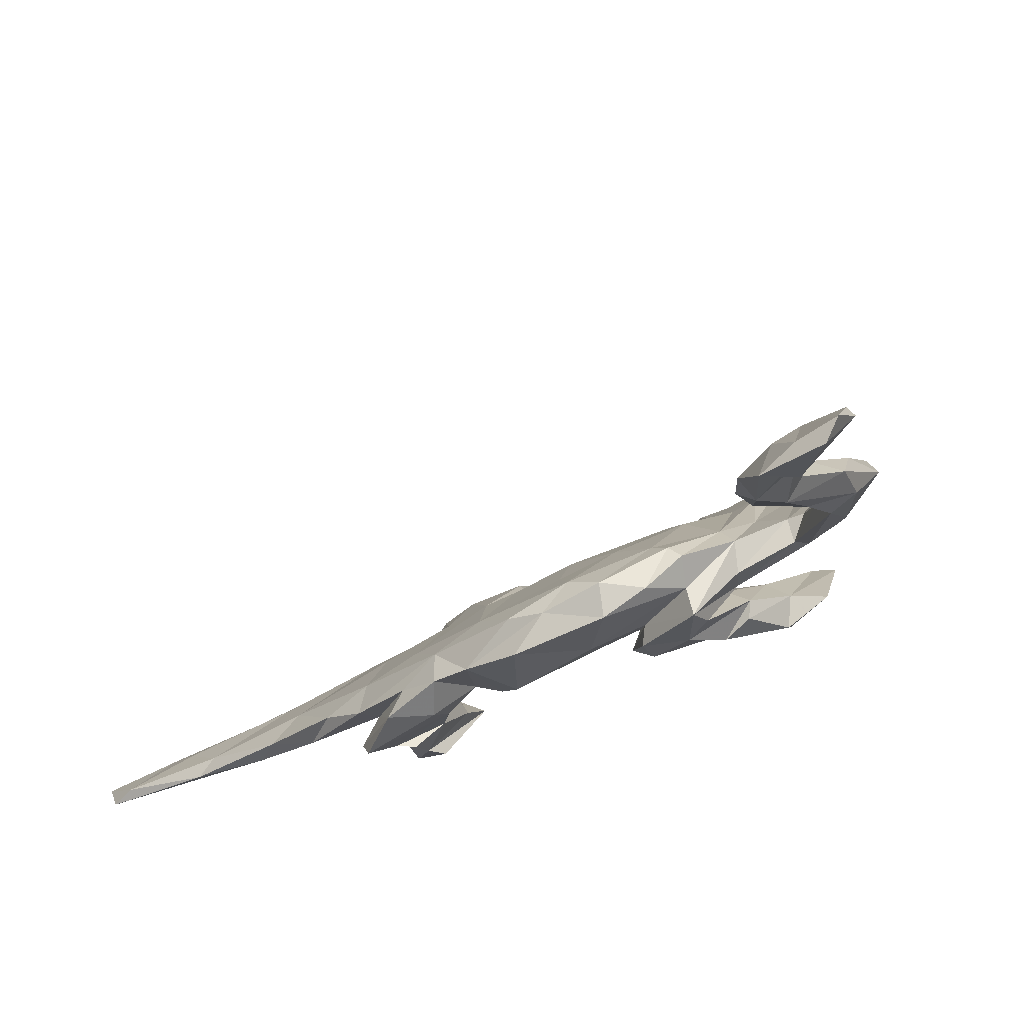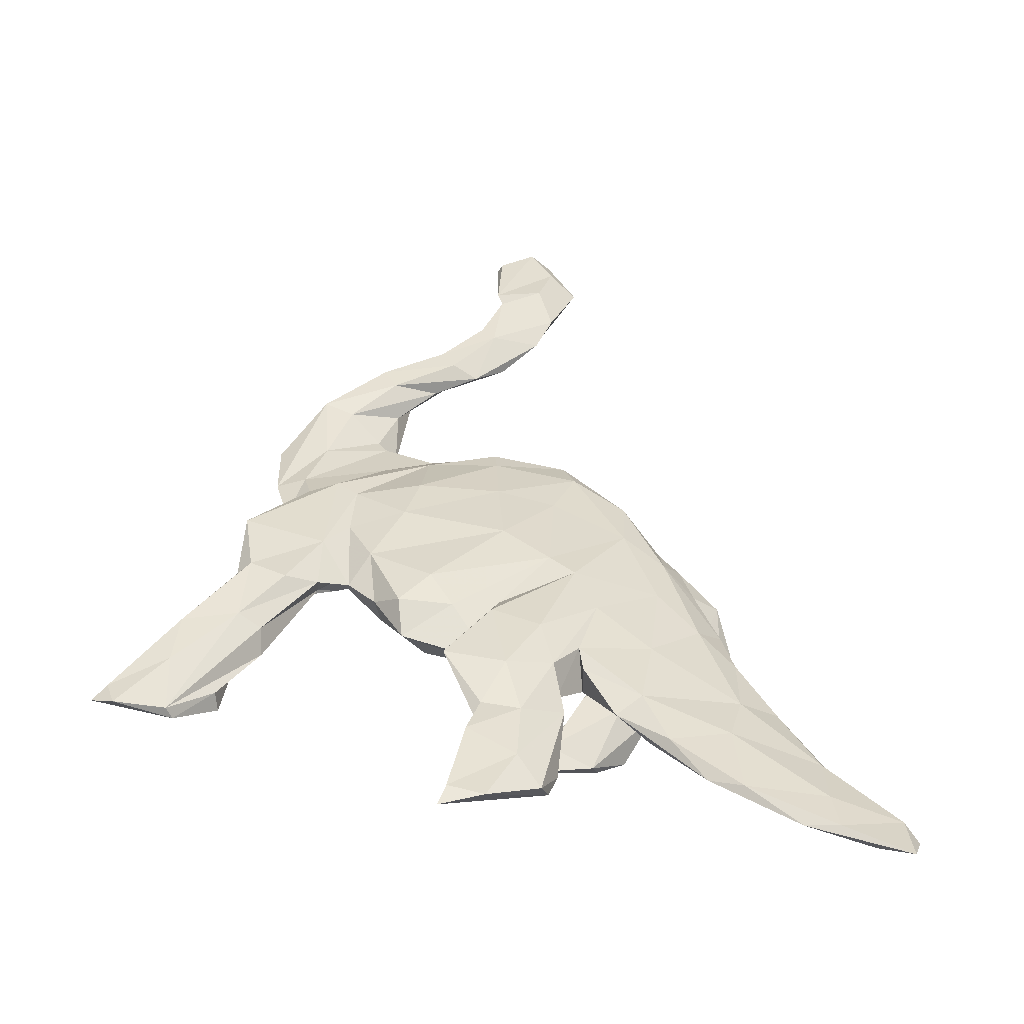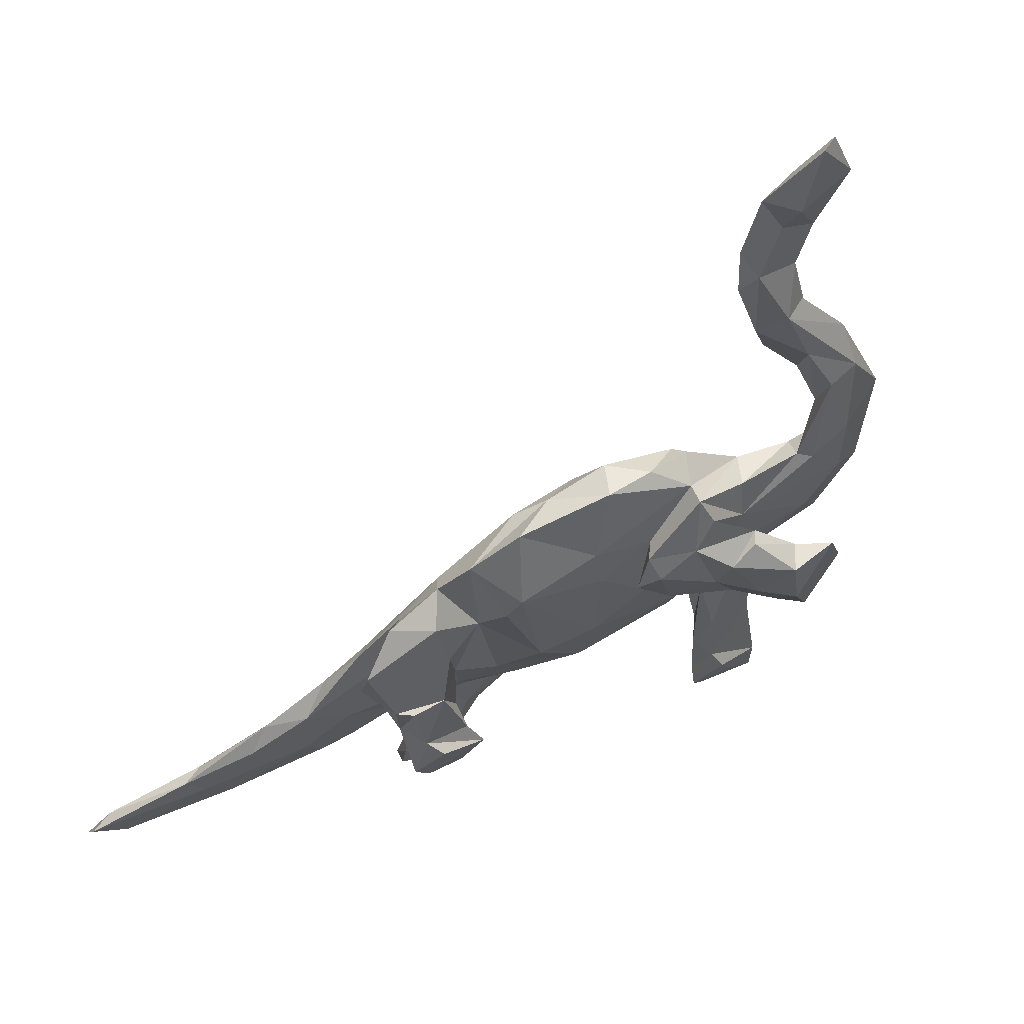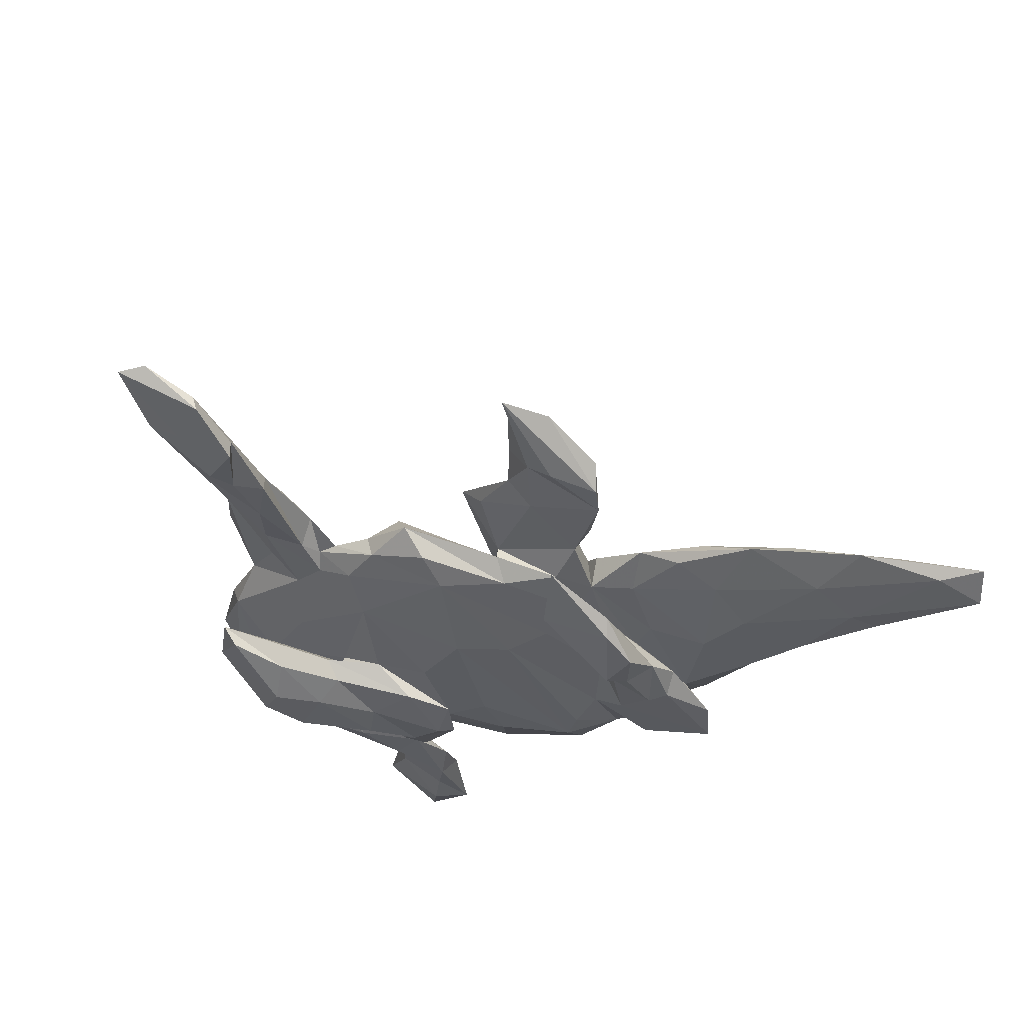
<metadata>
{"format":"obj","ext":"obj","renderer":"f3d","projection":"perspective","resolution":1024,"background":"white","views":[{"elev":26.5,"azim":18.4,"up":"+Y"},{"elev":-0.6,"azim":-130.6,"up":"+Y"},{"elev":1.6,"azim":17.3,"up":"+Y"},{"elev":-64.0,"azim":-145.2,"up":"+Y"}]}
</metadata>
<code>
v -0.2851 -0.1476 0.05739
v -0.2735 -0.1445 0.07424
v -0.2634 -0.1458 0.05013
v -0.2641 -0.1334 0.07182
v -0.2362 -0.1336 0.02102
v -0.2513 -0.133 0.03454
v -0.2107 -0.1051 0.06348
v -0.2169 -0.115 0.07097
v -0.2344 -0.1195 0.0444
v -0.2051 -0.1132 0.00681
v -0.2047 -0.122 0.03042
v -0.2102 -0.1191 0.05694
v -0.1762 -0.0869 0.02586
v -0.1759 -0.09598 0.06929
v -0.1869 -0.1111 -0.003876
v -0.1592 -0.07235 0.05086
v -0.1465 -0.09245 -0.01011
v -0.1625 -0.0891 -0.009508
v -0.135 -0.06628 -0.004641
v -0.1666 -0.08025 0.07402
v -0.1562 -0.09541 0.03957
v -0.1294 -0.05305 0.07731
v -0.1554 -0.09865 0.01205
v -0.141 -0.07453 0.07368
v -0.1478 -0.1125 -0.09274
v -0.1398 -0.1178 -0.08056
v -0.143 -0.1137 -0.1285
v -0.1084 -0.03328 0.06754
v -0.1267 -0.109 -0.1424
v -0.1267 -0.07538 0.04806
v -0.1295 -0.07707 -0.02011
v -0.1043 -0.0379 0.0902
v -0.1311 -0.09471 -0.09588
v -0.1331 -0.1096 -0.06789
v -0.1122 -0.04123 0.02453
v -0.1289 -0.1187 -0.1505
v -0.1146 -0.07547 -0.0462
v -0.1116 -0.07157 -0.07628
v -0.08055 -0.01115 0.05999
v -0.1129 -0.0729 -0.002207
v -0.1068 -0.08055 -0.1124
v -0.09635 -0.04502 0.07921
v -0.1251 -0.1158 -0.1008
v -0.09353 -0.04027 -0.01582
v -0.1015 -0.05203 -0.01974
v -0.1143 -0.1009 -0.1062
v -0.09894 -0.04781 -0.04048
v -0.1003 -0.05599 0.09516
v -0.09237 -0.06126 0.03296
v -0.1052 -0.06602 0.0279
v -0.09668 -0.07822 -0.07764
v -0.09904 -0.06812 -0.0382
v -0.07478 -0.01373 0.09692
v -0.1013 -0.06847 0.05658
v -0.05967 0.006164 0.08566
v -0.09085 -0.07128 0.06565
v -0.07831 -0.02646 -0.03239
v -0.09303 -0.06602 -0.01281
v -0.09554 -0.06819 -0.0923
v -0.0892 -0.04623 -0.06819
v -0.09766 -0.08272 0.04002
v -0.07752 -0.01762 0.01285
v -0.09404 -0.0774 0.01651
v -0.0963 -0.11 0.01748
v -0.1011 -0.1099 -0.01211
v -0.08088 -0.07216 0.06239
v -0.09536 -0.0767 -0.09651
v -0.07658 -0.021 0.1153
v -0.08296 -0.0909 0.0357
v -0.08693 -0.09716 -0.03277
v -0.08259 -0.06013 0.01977
v -0.09 -0.04828 0.113
v -0.07025 -0.05649 -0.08691
v -0.09522 -0.1134 -0.003389
v -0.07627 -0.07114 0.003288
v -0.06479 -0.04842 0.03974
v -0.05256 0.001488 0.106
v -0.09156 -0.1105 -0.0513
v -0.06994 -0.06498 0.04354
v -0.0539 -0.01792 -0.04888
v -0.0767 -0.05881 -0.002595
v -0.07161 -0.08465 -0.002747
v -0.03587 0.01197 0.01224
v -0.03778 0.02386 0.07221
v -0.07907 -0.06111 -0.027
v -0.05262 0.002937 0.01769
v -0.0609 -0.04079 -0.09122
v -0.05376 -0.0212 0.1044
v -0.05701 -0.04162 -0.05152
v -0.05636 -0.03862 0.07336
v -0.07604 -0.09784 0.02545
v -0.04274 -0.01449 -0.03398
v -0.05573 -0.04881 -0.05065
v -0.06833 -0.09488 -0.0241
v -0.03036 -0.01515 -0.05965
v -0.007411 0.02835 -0.0002832
v -0.05096 -0.04863 0.00517
v -0.04064 -0.01904 0.07131
v -0.03396 0.01251 0.1062
v -0.01367 0.04137 0.09453
v -0.02194 -0.01422 0.07939
v -0.05121 -0.05433 -0.03699
v -0.01937 -0.03349 -0.08894
v 0.01443 0.06025 0.07776
v -0.01222 -0.0118 -0.08575
v -0.01058 -0.006064 0.08763
v 0.00644 0.04971 0.09659
v -0.02466 -0.04011 0.00544
v -0.01187 0.0023 -0.06121
v -0.00424 0.03036 0.1123
v -0.0199 -0.04408 -0.07195
v 0.02623 0.01434 -0.07705
v 0.0007472 0.04423 0.04793
v 0.04053 0.05249 0.096
v 0.02525 0.05312 0.02319
v 0.008338 -0.01424 -0.08782
v 0.03951 0.03998 -0.04053
v 0.03485 0.06805 0.08675
v 0.02738 0.01913 0.0748
v -0.01802 -0.04465 -0.052
v 0.008632 -0.02542 -0.08235
v 0.02365 0.004468 0.04945
v 0.05153 0.07041 0.04409
v 0.05474 0.05701 -0.01578
v 0.003593 -0.02654 -0.005792
v 0.02955 -0.004543 -0.09106
v 0.03706 -0.002769 0.006963
v 0.06323 0.07671 0.05245
v 0.03596 0.001756 -0.1332
v 0.05848 0.06451 0.0782
v 0.0346 -0.01968 -0.1673
v 0.0279 -0.02849 -0.1561
v 0.03147 -0.002554 -0.1126
v 0.01523 -0.07107 -0.2293
v 0.04069 -0.0005039 -0.09161
v 0.02696 -0.0443 -0.1563
v 0.0172 -0.06425 -0.195
v 0.03111 -0.0147 -0.07517
v 0.05156 0.02653 0.05197
v 0.05779 0.002268 -0.01114
v 0.04397 -0.007271 -0.1033
v 0.05474 0.03022 -0.0713
v 0.04083 9.441e-05 0.03662
v 0.04743 -0.0005158 -0.08187
v 0.03086 -0.04407 -0.2164
v 0.01938 -0.07454 -0.1916
v 0.01587 -0.07723 -0.2244
v 0.056 0.009062 -0.1437
v 0.02652 -0.0668 -0.2568
v 0.07554 0.05679 0.05801
v 0.04265 -0.03157 -0.1413
v 0.05839 -0.003702 -0.119
v 0.07218 0.0754 0.05668
v 0.03973 -0.06177 -0.1846
v 0.04009 -0.00945 -0.0492
v 0.0523 0.01663 0.05826
v 0.0826 0.07077 0.0135
v 0.04773 -0.02291 -0.1974
v 0.07503 0.05132 -0.05058
v 0.04976 0.02189 -0.09514
v 0.05289 -0.005615 0.01387
v 0.05667 0.00545 0.04819
v 0.1225 0.1736 0.154
v 0.03759 -0.06633 -0.2144
v 0.07037 0.01761 -0.1004
v 0.07833 0.02033 -0.01846
v 0.08192 0.03446 -0.1287
v 0.06458 0.002674 -0.1475
v 0.05736 -0.02324 -0.1762
v 0.03922 -0.05851 -0.2521
v 0.03569 -0.05384 -0.1705
v 0.1178 0.1563 0.136
v 0.07951 0.002558 0.01416
v 0.07685 0.02134 0.05136
v 0.08627 0.05804 -0.05706
v 0.09375 0.07237 0.02493
v 0.04042 -0.06679 -0.262
v 0.08073 0.01808 -0.0175
v 0.08365 0.04849 0.071
v 0.1198 0.1313 0.08357
v 0.05103 -0.05337 -0.2242
v 0.0986 0.0579 0.03392
v 0.1388 0.1956 0.157
v 0.143 0.1862 0.1265
v 0.121 0.137 0.1081
v 0.1277 0.1404 0.07076
v 0.1411 0.1951 0.1918
v 0.1314 0.1615 0.1503
v 0.06603 0.01065 -0.07978
v 0.1272 0.1607 0.1058
v 0.08789 0.0377 0.05563
v 0.09497 0.04045 0.01644
v 0.09702 0.06724 -0.01139
v 0.09324 0.05301 -0.07373
v 0.1553 0.2105 0.1827
v 0.08192 -0.003455 -0.01829
v 0.1406 0.1486 0.07173
v 0.1462 0.1845 0.1666
v 0.1379 0.1667 0.1044
v 0.09211 0.03841 -0.09241
v 0.1176 0.04468 -0.07654
v 0.08024 0.00208 -0.03045
v 0.08504 0.02981 0.006213
v 0.1447 0.1705 0.1253
v 0.1464 0.1926 0.1257
v 0.1565 0.1887 0.1401
v 0.09224 0.01155 0.02759
v 0.144 0.1543 0.102
v 0.1332 0.121 0.05905
v 0.102 0.02186 -0.02367
v 0.08515 0.02058 -0.05227
v 0.1723 0.2172 0.1516
v 0.1036 0.02452 0.023
v 0.1743 0.226 0.1813
v 0.1107 0.06086 -0.06468
v 0.1388 0.143 0.1109
v 0.1021 0.03169 0.01513
v 0.09821 0.006786 -0.05307
v 0.1186 0.08089 0.006611
v 0.1277 0.086 0.007238
v 0.1009 -0.009717 -0.04727
v 0.1772 0.2135 0.1516
v 0.1579 0.1908 0.1782
v 0.1258 0.07416 0.0196
v 0.142 0.1053 -0.003986
v 0.172 0.2177 0.1952
v 0.143 0.126 0.07809
v 0.1379 0.1037 0.03114
v 0.09934 -0.003755 -0.01246
v 0.1412 0.1258 0.03163
v 0.1288 0.08038 -0.03403
v 0.1191 0.04497 -0.03806
v 0.119 0.02312 -0.01302
v 0.1192 0.05638 -0.08001
v 0.1416 0.06832 -0.02131
v 0.1545 0.1354 0.03337
v 0.1334 0.07257 0.0145
v 0.1587 0.1423 0.06447
v 0.1562 0.1123 -0.01471
v 0.1505 0.1108 0.05158
v 0.1517 0.08928 0.01077
v 0.1127 -0.01346 -0.07581
v 0.1165 -0.007565 -0.03146
v 0.1625 0.1221 0.046
v 0.1454 0.07769 -0.05854
v 0.1214 0.008906 -0.001698
v 0.1665 0.1151 0.003123
v 0.1131 -0.007034 -0.08642
v 0.1477 0.07478 -0.04044
v 0.1206 0.01139 -0.0688
v 0.1345 0.01606 -0.06501
v 0.1394 0.02402 -0.01687
f 115 96 117
f 38 41 59
f 60 47 38
f 38 59 60
f 129 133 131
f 131 133 132
f 57 60 80
f 167 168 200
f 175 167 194
f 194 167 200
f 124 117 159
f 134 147 149
f 149 147 177
f 147 164 177
f 149 177 170
f 170 177 181
f 25 27 33
f 33 27 29
f 27 36 29
f 145 134 149
f 145 149 170
f 145 170 158
f 169 158 181
f 158 170 181
f 33 29 41
f 38 33 41
f 131 132 134
f 131 134 145
f 131 145 158
f 168 158 169
f 60 59 87
f 129 131 148
f 148 131 158
f 148 158 168
f 80 60 87
f 167 148 168
f 160 129 148
f 160 148 167
f 160 167 175
f 65 61 64
f 63 61 65
f 78 74 94
f 94 74 91
f 65 74 78
f 65 64 74
f 174 191 217
f 174 179 191
f 162 156 174
f 207 217 213
f 207 174 217
f 161 143 162
f 143 156 162
f 246 233 252
f 213 233 246
f 207 213 246
f 173 207 229
f 196 173 229
f 173 174 207
f 173 162 174
f 162 173 161
f 251 243 252
f 243 246 252
f 229 246 243
f 229 207 246
f 221 229 243
f 61 66 69
f 64 69 91
f 64 61 69
f 74 64 91
f 14 20 24
f 250 248 251
f 248 242 251
f 218 248 250
f 120 108 125
f 71 75 76
f 71 63 75
f 71 49 63
f 63 54 61
f 54 63 49
f 21 24 30
f 21 14 24
f 12 14 21
f 14 8 20
f 12 8 14
f 8 7 20
f 2 4 8
f 63 70 75
f 11 12 21
f 12 2 8
f 82 70 94
f 75 70 82
f 65 70 63
f 70 78 94
f 65 78 70
f 119 114 150
f 110 114 119
f 179 182 192
f 218 202 248
f 11 23 15
f 180 230 186
f 238 197 236
f 204 199 197
f 187 183 195
f 214 212 222
f 146 137 171
f 146 154 164
f 245 247 239
f 104 113 115
f 104 115 123
f 239 230 225
f 236 186 230
f 236 230 239
f 236 239 247
f 190 186 197
f 197 186 236
f 199 190 197
f 184 190 199
f 163 190 184
f 163 184 183
f 205 183 184
f 184 199 204
f 205 184 206
f 205 206 222
f 205 222 212
f 205 212 214
f 36 26 43
f 43 46 36
f 134 137 147
f 137 146 147
f 164 147 146
f 177 164 181
f 164 154 181
f 15 5 11
f 11 3 12
f 5 3 11
f 5 1 3
f 4 1 6
f 2 1 4
f 3 1 2
f 223 226 222
f 223 187 226
f 187 223 198
f 188 187 198
f 188 163 187
f 185 188 216
f 11 21 23
f 3 2 12
f 108 101 106
f 90 88 98
f 72 68 88
f 72 48 68
f 252 233 251
f 202 161 196
f 161 173 196
f 108 106 125
f 108 98 101
f 98 76 90
f 76 79 90
f 72 88 90
f 56 90 79
f 56 72 90
f 242 243 251
f 202 221 248
f 202 196 221
f 196 229 221
f 76 75 79
f 54 56 61
f 48 56 54
f 248 221 242
f 79 75 82
f 69 66 79
f 91 69 94
f 69 82 94
f 69 79 82
f 56 79 66
f 48 72 56
f 221 243 242
f 61 56 66
f 151 136 141
f 34 52 51
f 34 37 52
f 10 5 15
f 140 161 202
f 30 24 42
f 50 30 42
f 42 48 49
f 50 42 49
f 48 54 49
f 81 71 76
f 81 76 97
f 97 76 98
f 97 98 108
f 125 127 155
f 155 127 140
f 178 140 202
f 178 202 218
f 210 178 218
f 210 218 250
f 233 250 251
f 24 20 22
f 24 22 32
f 24 32 42
f 155 140 166
f 166 140 178
f 203 178 210
f 22 28 32
f 42 32 53
f 6 5 10
f 6 1 5
f 136 151 171
f 137 136 171
f 26 34 43
f 25 34 26
f 25 37 34
f 146 171 154
f 222 226 214
f 226 195 214
f 195 205 214
f 187 195 226
f 195 183 205
f 163 183 187
f 184 204 206
f 204 198 206
f 17 15 23
f 222 206 223
f 198 223 206
f 227 216 244
f 185 216 227
f 227 244 240
f 241 240 244
f 114 107 118
f 241 237 240
f 237 224 240
f 224 228 240
f 150 130 153
f 114 118 130
f 110 107 114
f 99 107 110
f 99 100 107
f 237 241 235
f 182 219 224
f 179 176 182
f 55 100 99
f 77 55 99
f 192 237 235
f 232 192 235
f 192 224 237
f 192 182 224
f 68 53 77
f 32 55 53
f 166 192 232
f 178 203 166
f 150 176 179
f 114 130 150
f 98 77 99
f 166 203 192
f 87 89 92
f 47 60 57
f 44 47 62
f 215 200 234
f 105 95 103
f 112 116 126
f 133 129 160
f 126 135 133
f 152 165 168
f 168 165 200
f 62 47 57
f 86 80 92
f 80 87 92
f 109 95 105
f 109 105 112
f 112 105 116
f 112 126 142
f 126 133 160
f 126 160 142
f 62 57 86
f 86 57 80
f 86 92 83
f 92 95 83
f 83 95 109
f 96 83 109
f 96 109 112
f 117 112 142
f 117 142 159
f 142 160 159
f 159 160 175
f 194 200 215
f 117 96 112
f 152 168 169
f 105 103 116
f 87 73 89
f 47 37 38
f 151 152 169
f 132 133 141
f 136 132 141
f 51 89 73
f 67 51 73
f 87 67 73
f 87 59 67
f 41 67 59
f 37 33 38
f 136 137 134
f 132 136 134
f 67 46 51
f 41 46 67
f 29 46 41
f 25 33 37
f 171 169 181
f 27 26 36
f 25 26 27
f 154 171 181
f 29 36 46
f 92 93 95
f 89 93 92
f 51 52 89
f 171 151 169
f 46 34 51
f 43 34 46
f 225 231 239
f 231 234 239
f 157 159 175
f 157 124 159
f 157 123 124
f 128 123 157
f 123 115 124
f 115 117 124
f 113 96 115
f 239 234 245
f 231 215 234
f 219 215 231
f 219 193 215
f 193 194 215
f 175 194 193
f 193 157 175
f 83 96 113
f 84 83 113
f 84 86 83
f 245 201 249
f 234 201 245
f 39 86 84
f 39 62 86
f 39 35 62
f 200 201 234
f 200 189 201
f 165 189 200
f 35 44 62
f 189 211 201
f 152 189 165
f 144 189 152
f 141 135 144
f 44 19 45
f 35 19 44
f 141 144 152
f 144 135 138
f 84 113 104
f 191 179 192
f 23 21 30
f 102 81 97
f 120 97 108
f 58 50 49
f 155 166 211
f 53 55 77
f 4 6 9
f 4 9 7
f 4 7 8
f 23 40 17
f 40 23 30
f 40 30 50
f 31 17 40
f 40 50 58
f 58 49 71
f 58 71 81
f 85 58 81
f 85 81 102
f 102 97 120
f 102 120 111
f 7 13 16
f 7 16 20
f 120 155 138
f 120 125 155
f 144 138 155
f 144 155 189
f 22 20 16
f 22 16 28
f 28 16 35
f 189 155 211
f 28 35 39
f 28 55 32
f 166 232 211
f 211 232 201
f 28 39 55
f 55 39 84
f 232 235 201
f 201 235 249
f 179 139 150
f 156 139 179
f 139 119 150
f 119 106 110
f 99 110 106
f 203 191 192
f 191 203 217
f 122 119 139
f 106 119 122
f 101 99 106
f 98 99 101
f 88 77 98
f 88 68 77
f 68 42 53
f 217 210 233
f 233 213 217
f 203 210 217
f 140 143 161
f 127 143 140
f 127 139 143
f 143 139 156
f 127 122 139
f 125 122 127
f 125 106 122
f 48 42 68
f 233 210 250
f 156 179 174
f 163 172 190
f 204 197 208
f 216 204 208
f 180 186 190
f 180 172 185
f 172 180 190
f 208 197 238
f 216 208 238
f 238 236 247
f 209 185 227
f 180 185 209
f 244 238 247
f 209 228 225
f 209 225 230
f 228 209 227
f 180 209 230
f 241 244 247
f 228 220 225
f 130 128 153
f 118 128 130
f 118 123 128
f 104 123 118
f 107 104 118
f 100 104 107
f 249 241 247
f 245 249 247
f 220 231 225
f 220 219 231
f 219 220 224
f 176 193 219
f 157 193 176
f 153 128 157
f 153 157 176
f 100 84 104
f 100 55 84
f 235 241 249
f 204 188 198
f 185 172 188
f 172 163 188
f 188 204 216
f 244 216 238
f 228 227 240
f 220 228 224
f 150 153 176
f 182 176 219
f 16 19 35
f 16 13 19
f 7 9 13
f 93 85 102
f 121 111 120
f 9 6 10
f 13 9 10
f 10 15 18
f 13 10 18
f 18 15 31
f 15 17 31
f 18 31 19
f 31 40 58
f 89 85 93
f 103 93 102
f 103 102 111
f 103 111 121
f 151 141 152
f 19 13 18
f 45 19 31
f 31 58 45
f 37 47 52
f 52 47 44
f 44 45 58
f 52 44 58
f 52 58 85
f 89 52 85
f 93 103 95
f 116 103 121
f 116 121 126
f 121 120 138
f 126 121 135
f 135 121 138
f 141 133 135

</code>
